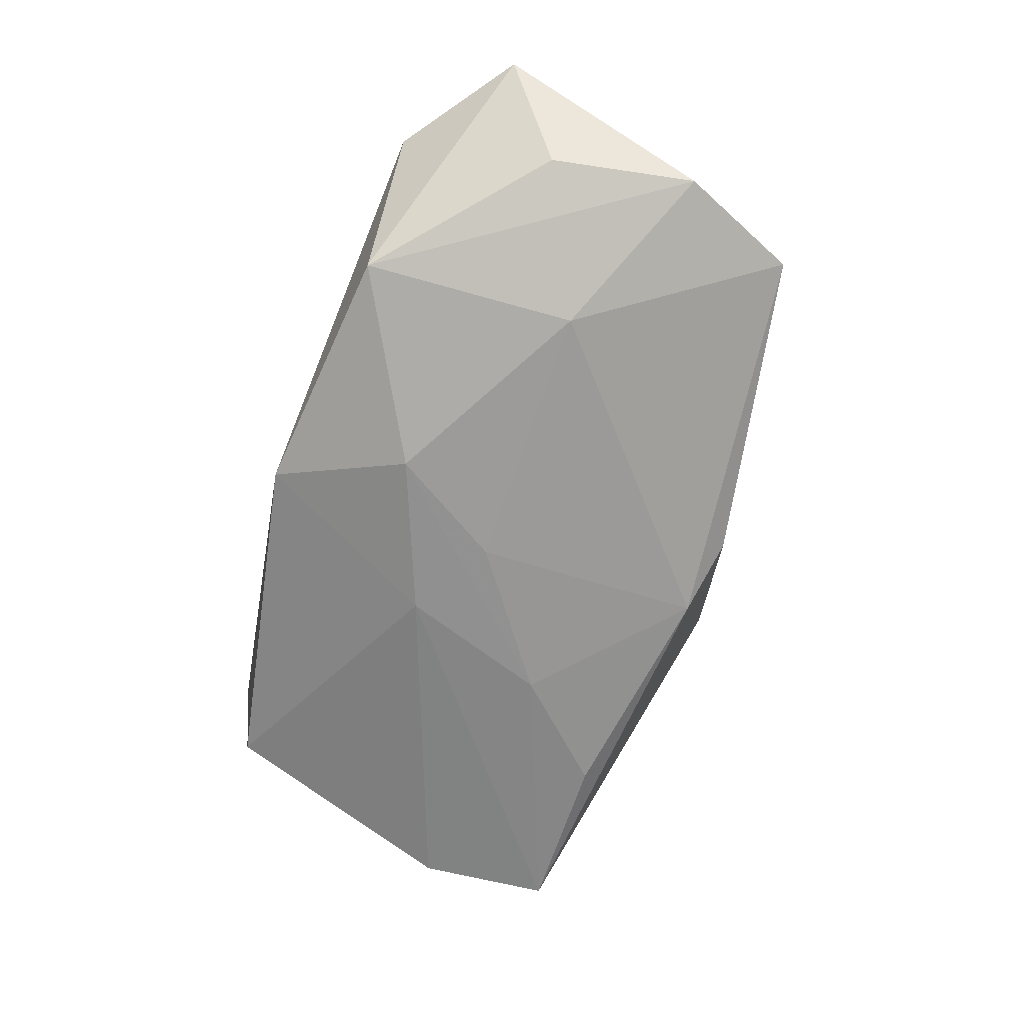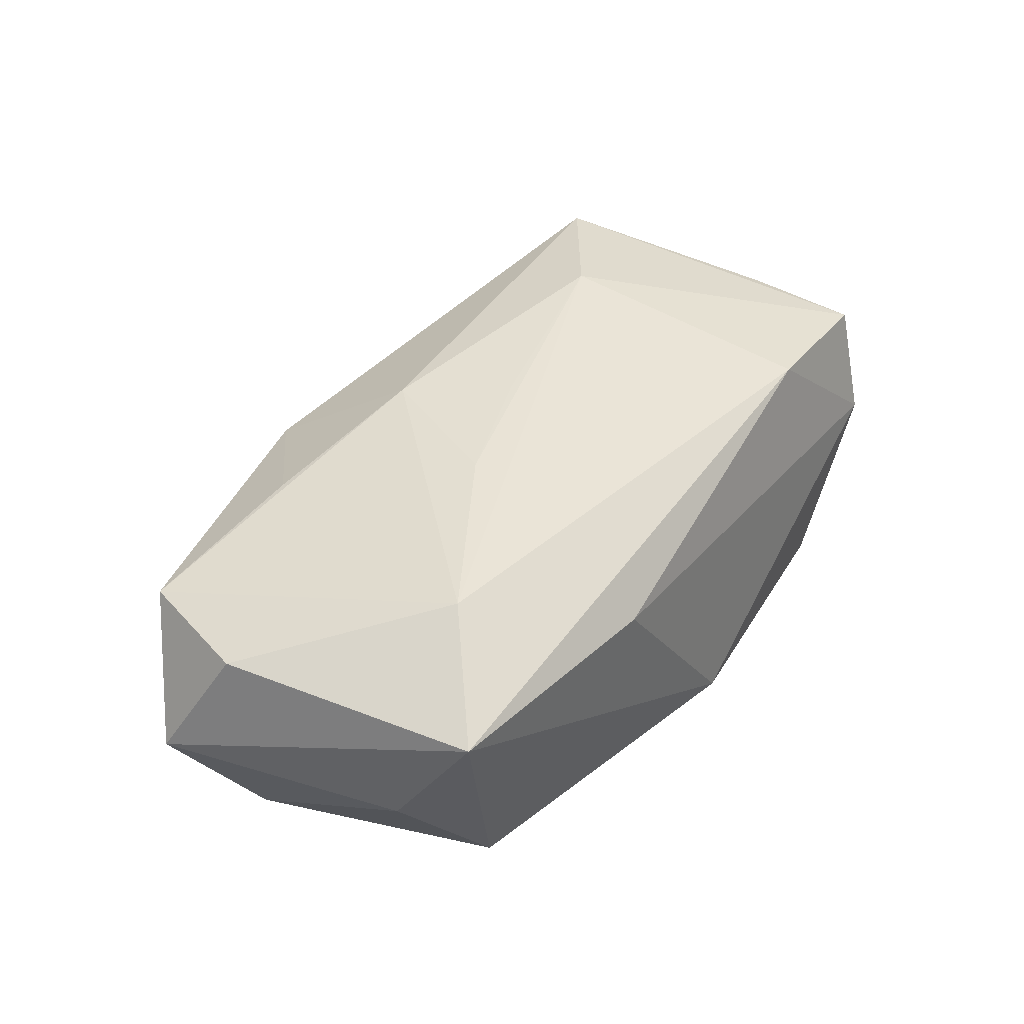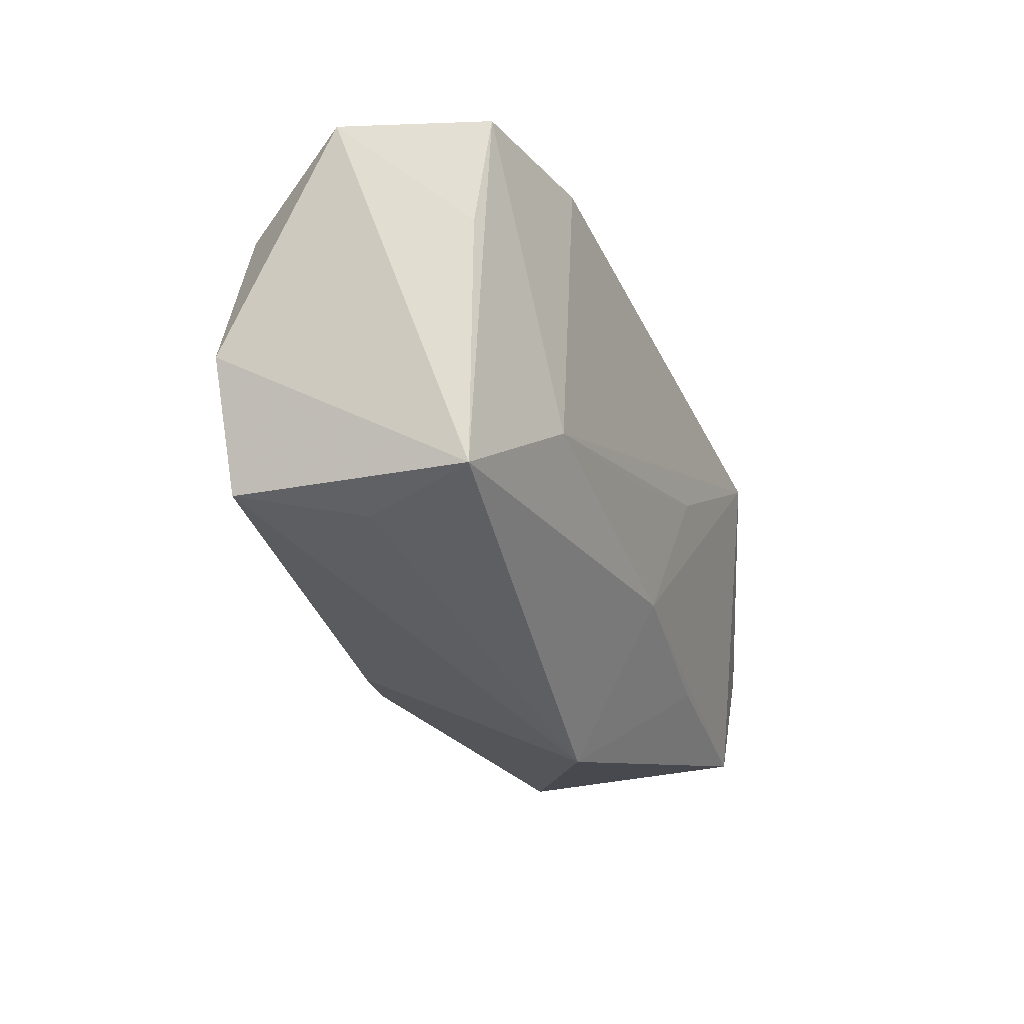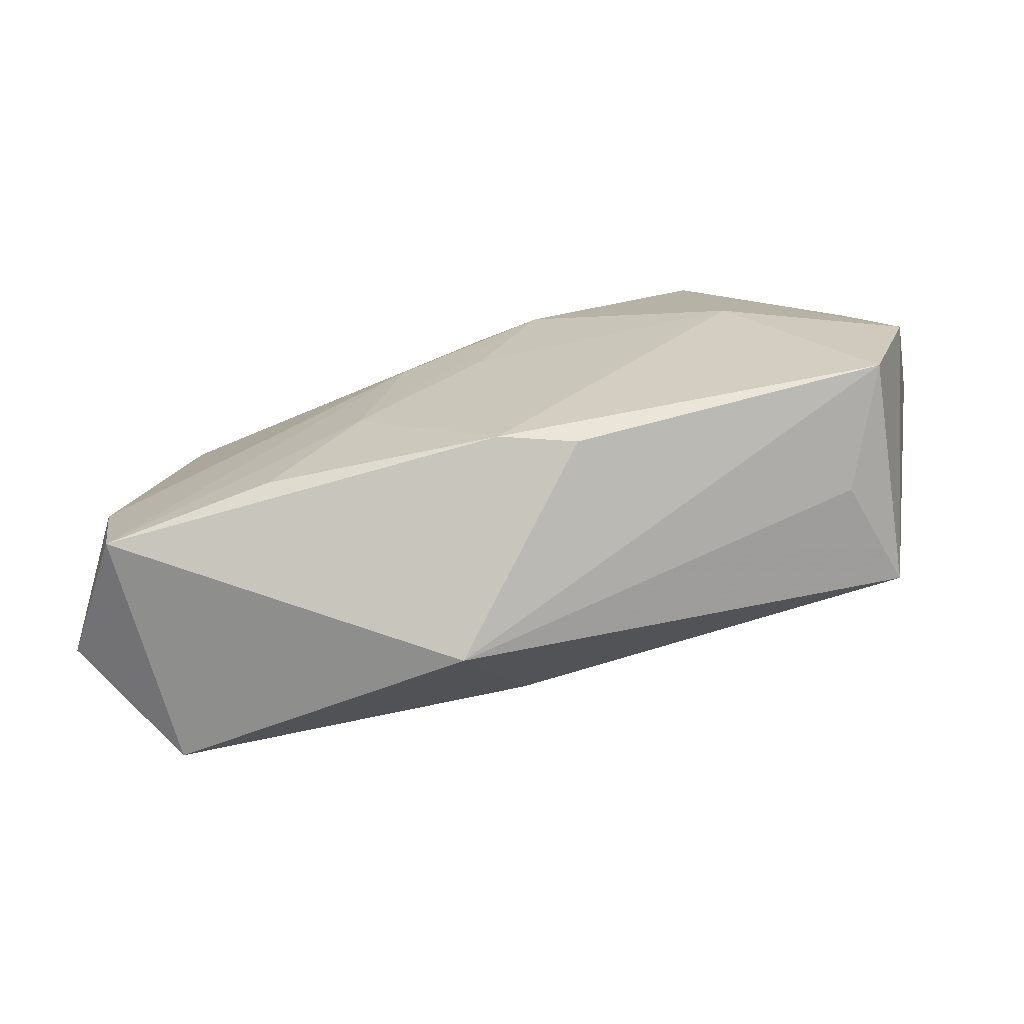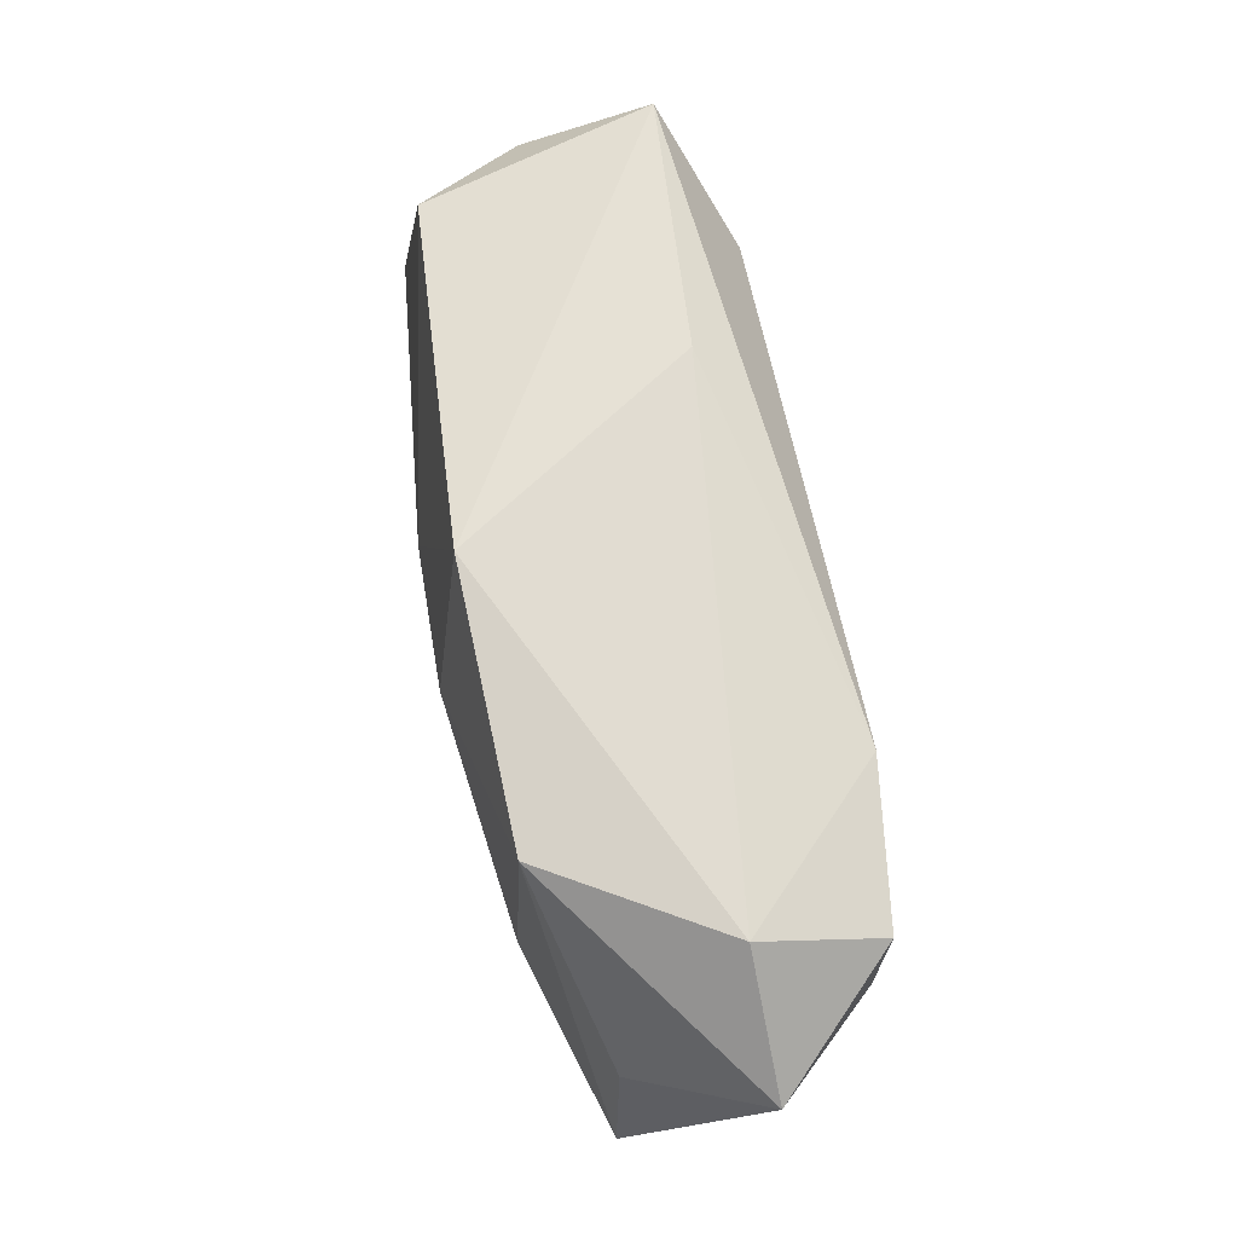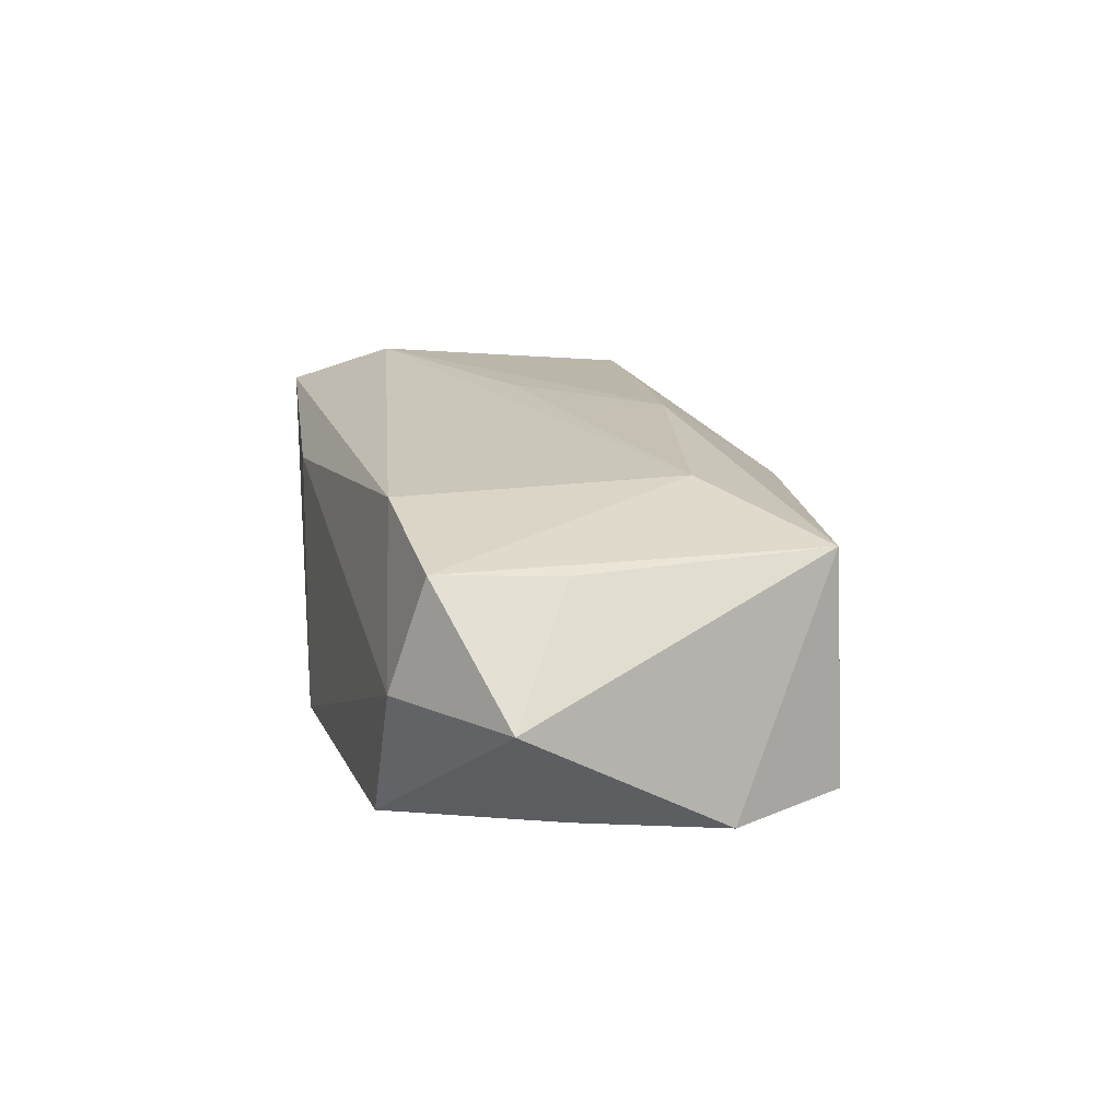
<metadata>
{"format":"obj","ext":"obj","renderer":"f3d","projection":"perspective","resolution":1024,"background":"white","views":[{"elev":-66.4,"azim":-112.9,"up":"+Z"},{"elev":43.8,"azim":121.4,"up":"+Z"},{"elev":-24.7,"azim":-64.9,"up":"+Y"},{"elev":-71.7,"azim":-164.2,"up":"+Y"},{"elev":74.3,"azim":-101.1,"up":"+Y"},{"elev":21.1,"azim":-108.5,"up":"+Z"}]}
</metadata>
<code>
v 0.02832 -0.01598 0.007207
v 0.007885 -0.0001218 0.01202
v -0.02061 0.00234 -0.01081
v -0.000814 0.001091 -0.01242
v -0.02651 0.01618 0.01062
v -0.005453 0.009778 -0.0126
v 0.03164 -0.006993 0.007334
v -0.02548 0.01872 0.002249
v 0.0347 -0.01166 -0.001768
v -0.0305 0.008064 -0.006215
v 0.01506 -0.01389 0.008862
v 0.008927 -0.006955 -0.01227
v -0.03339 -0.002497 -0.006979
v 0.03026 -0.006362 -0.01005
v -0.02802 -0.01158 0.009775
v -0.01833 0.01817 -0.009709
v 0.02967 0.01296 0.00784
v -0.02589 -0.01302 0.001326
v 0.02592 0.01221 -0.008365
v -0.001732 -0.002701 0.01198
v -0.03456 0.01292 0.002547
v -0.03014 -0.01161 -0.007076
v -0.0279 0.007161 0.009941
v -0.01551 0.01587 0.01211
v 0.02134 0.006812 0.01211
v 0.01554 -0.01478 -0.01156
v -0.01769 -0.005243 0.01211
v 0.01136 0.01627 0.006559
v -0.007366 -0.01706 -0.009044
v -0.001836 -0.0163 -0.01077
v 0.03121 0.007498 -0.001016
v 0.002224 -0.01085 0.01093
v 0.005778 0.004478 -0.01245
v 0.004685 -0.0218 0.003258
v 0.0004376 0.01872 -0.01007
v 0.02833 -0.016 -0.01063
f 34 36 1
f 24 27 25
f 34 22 29
f 25 27 2
f 13 15 21
f 22 15 13
f 8 16 21
f 8 24 28
f 17 24 25
f 28 24 17
f 33 12 6
f 36 12 33
f 35 8 28
f 16 8 35
f 28 17 35
f 35 17 19
f 6 16 35
f 35 33 6
f 19 33 35
f 22 13 3
f 3 16 6
f 3 13 16
f 30 36 34
f 34 29 30
f 30 29 22
f 22 3 30
f 27 24 5
f 5 15 27
f 5 8 21
f 24 8 5
f 18 22 34
f 34 15 18
f 18 15 22
f 27 15 32
f 32 15 34
f 32 1 25
f 25 2 32
f 21 16 10
f 10 13 21
f 16 13 10
f 25 1 7
f 7 17 25
f 17 7 9
f 9 1 36
f 9 7 1
f 26 12 36
f 36 30 26
f 26 30 12
f 4 3 6
f 4 30 3
f 6 12 4
f 12 30 4
f 21 15 23
f 23 5 21
f 15 5 23
f 20 2 27
f 27 32 20
f 20 32 2
f 34 1 11
f 11 32 34
f 1 32 11
f 14 9 36
f 36 33 14
f 14 33 19
f 19 17 31
f 17 9 31
f 31 14 19
f 9 14 31

</code>
